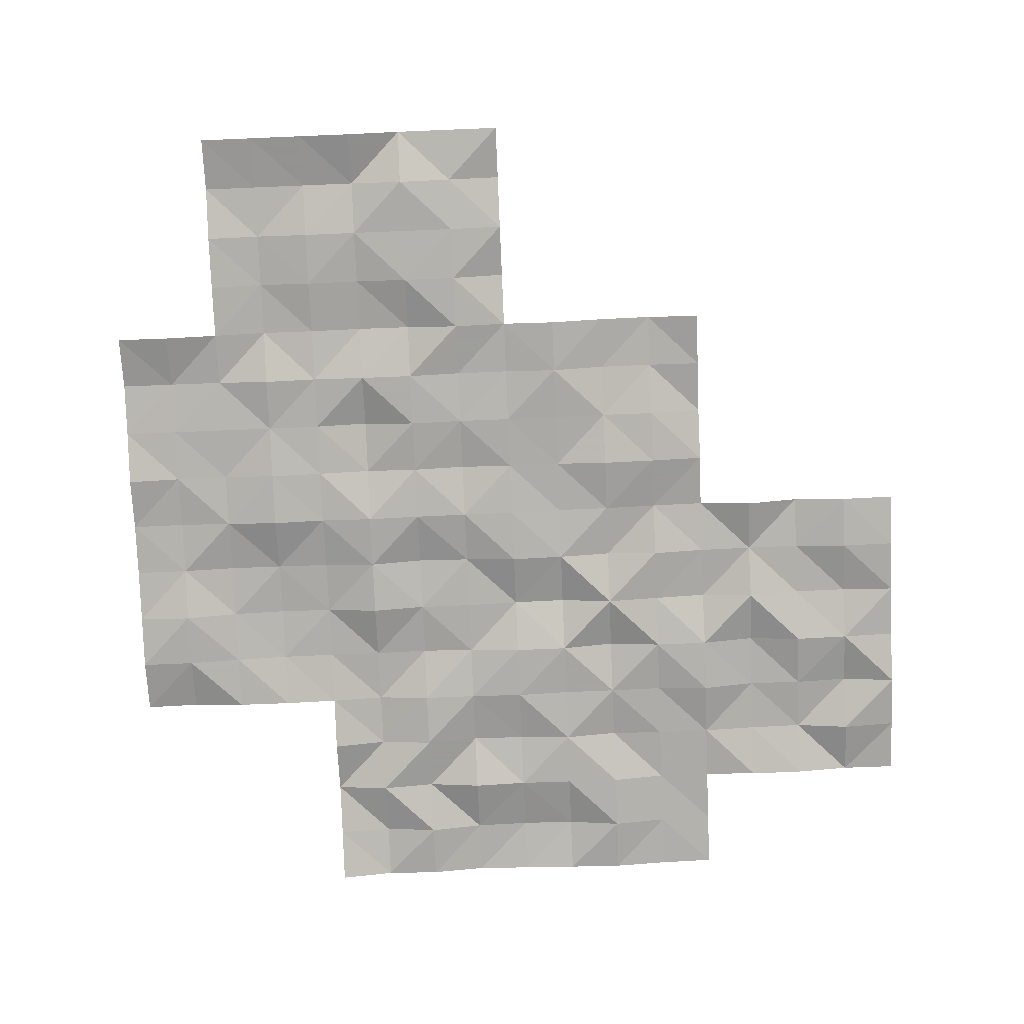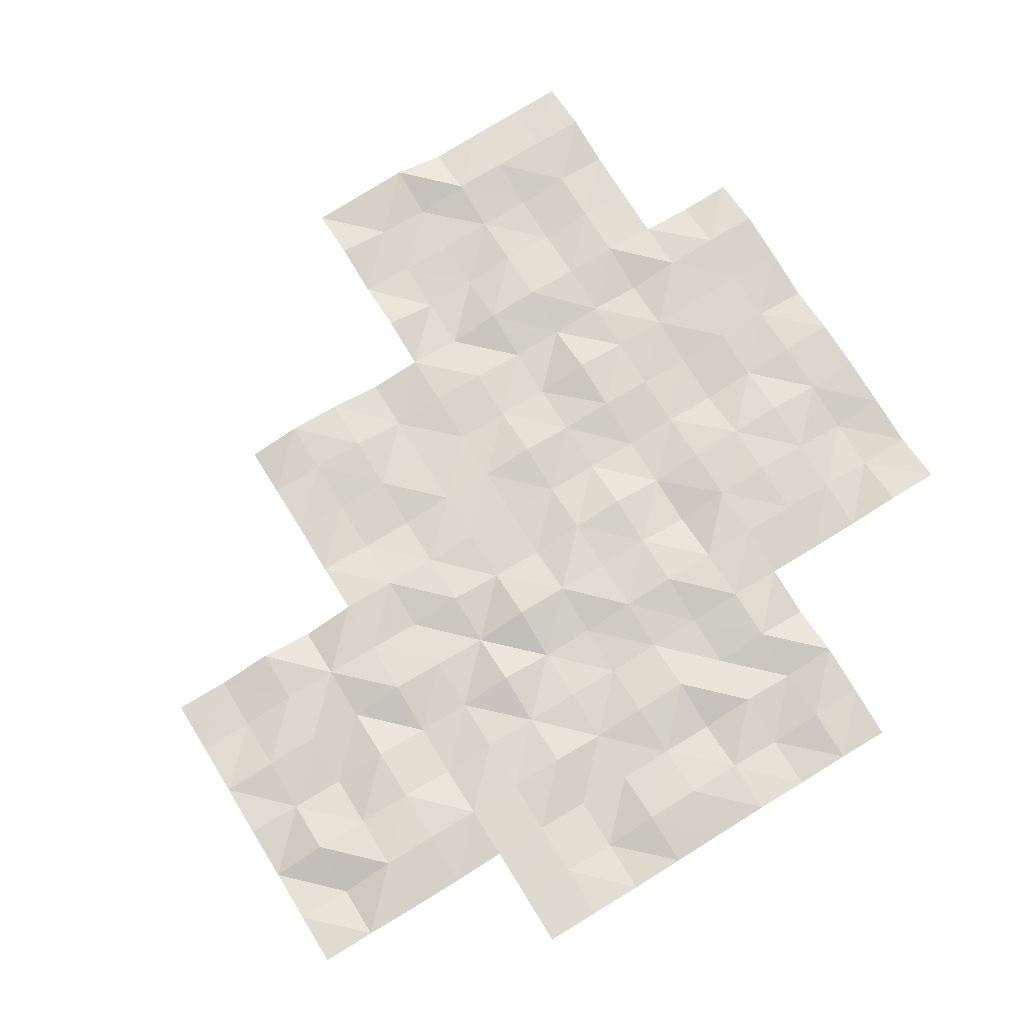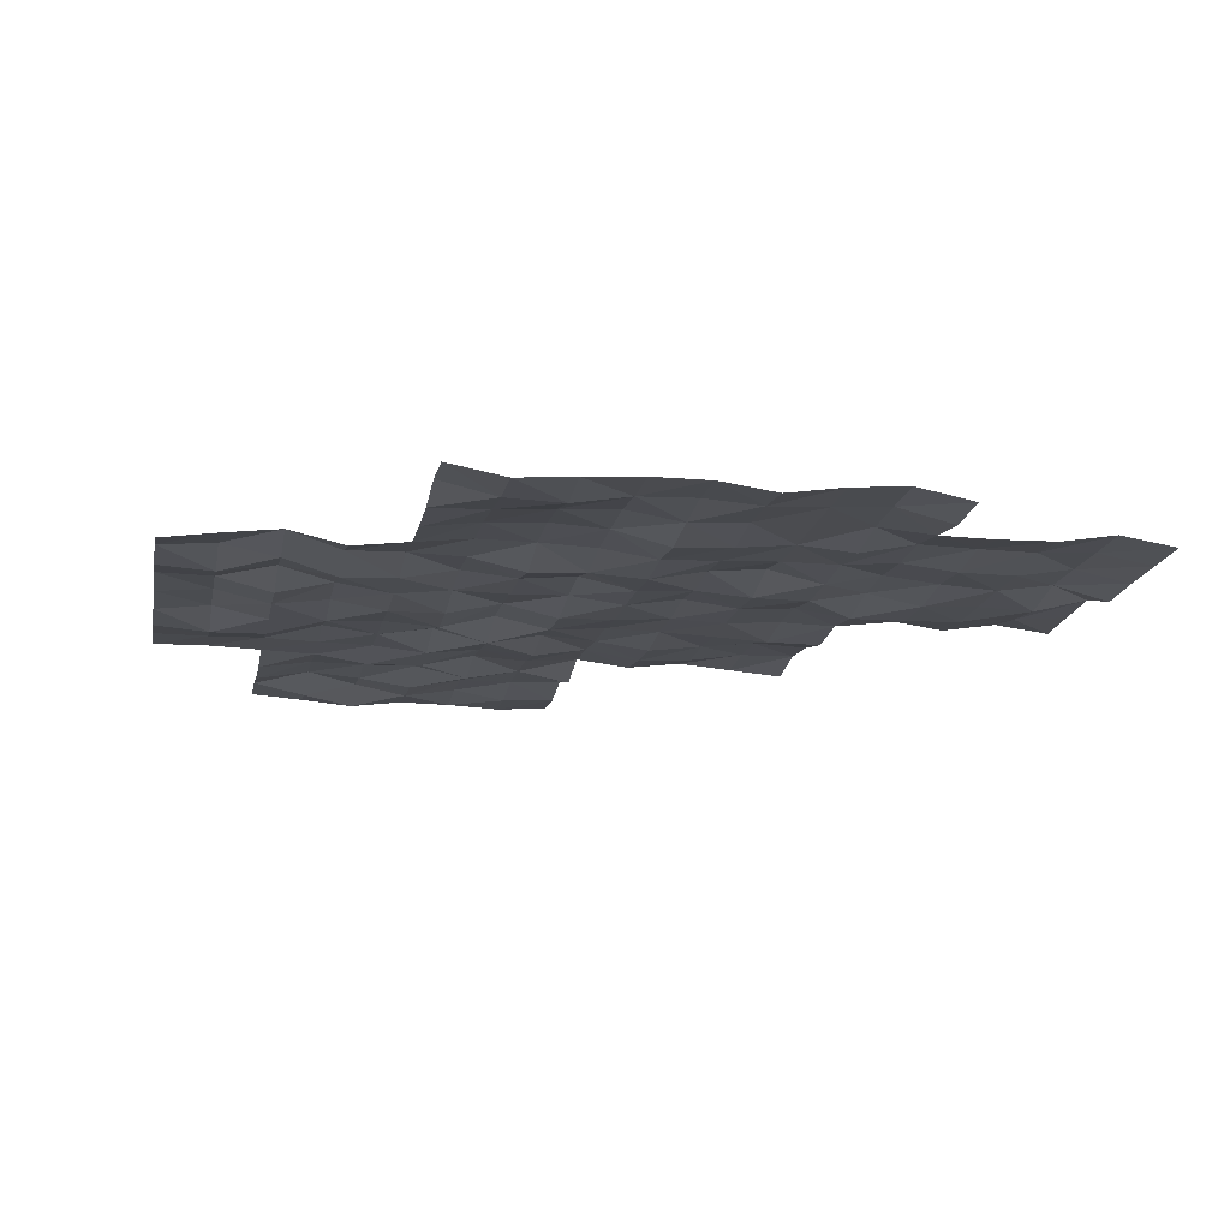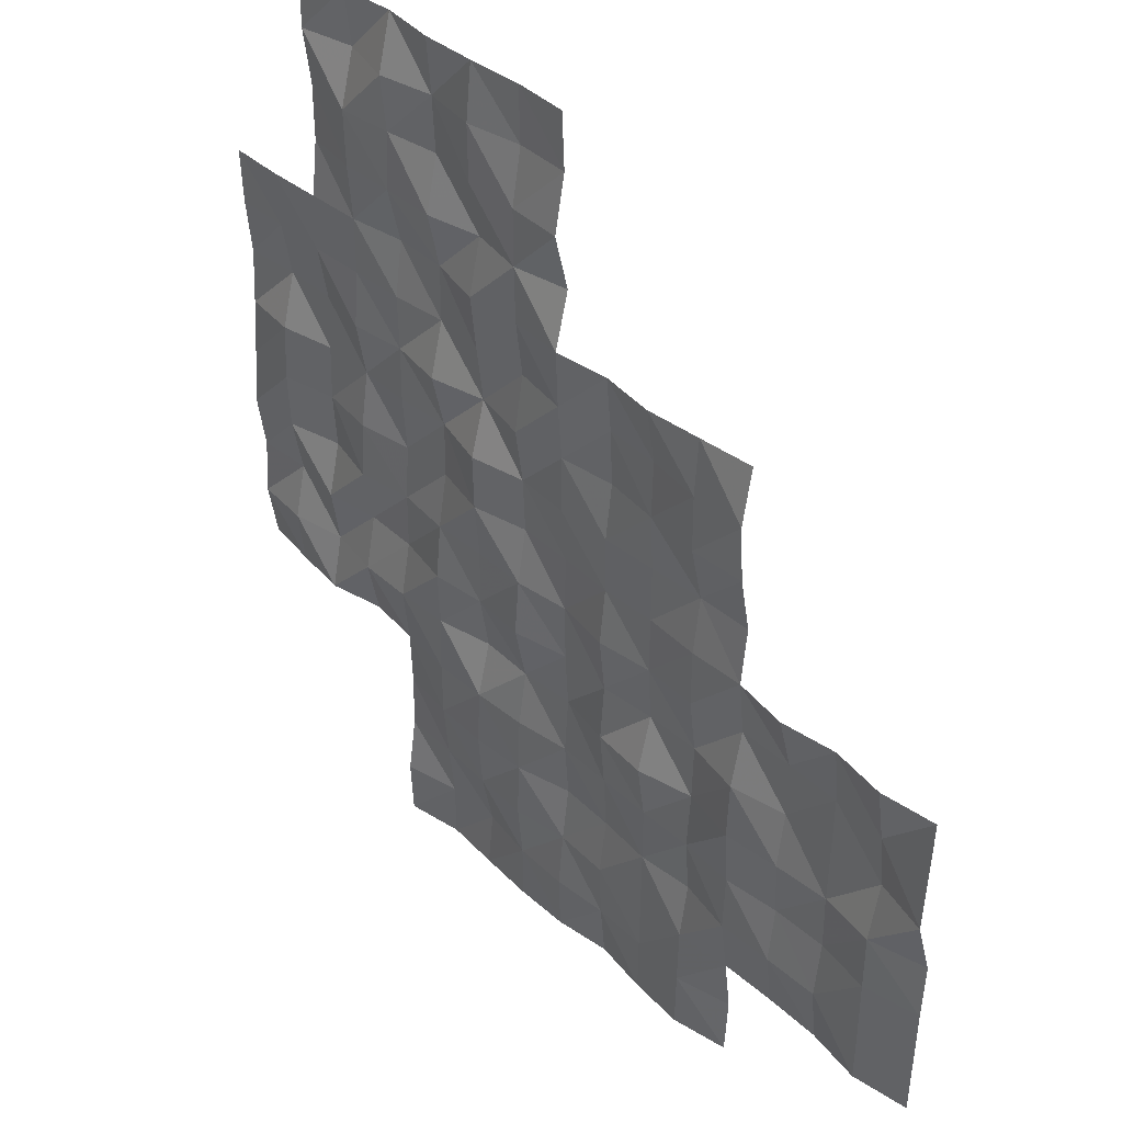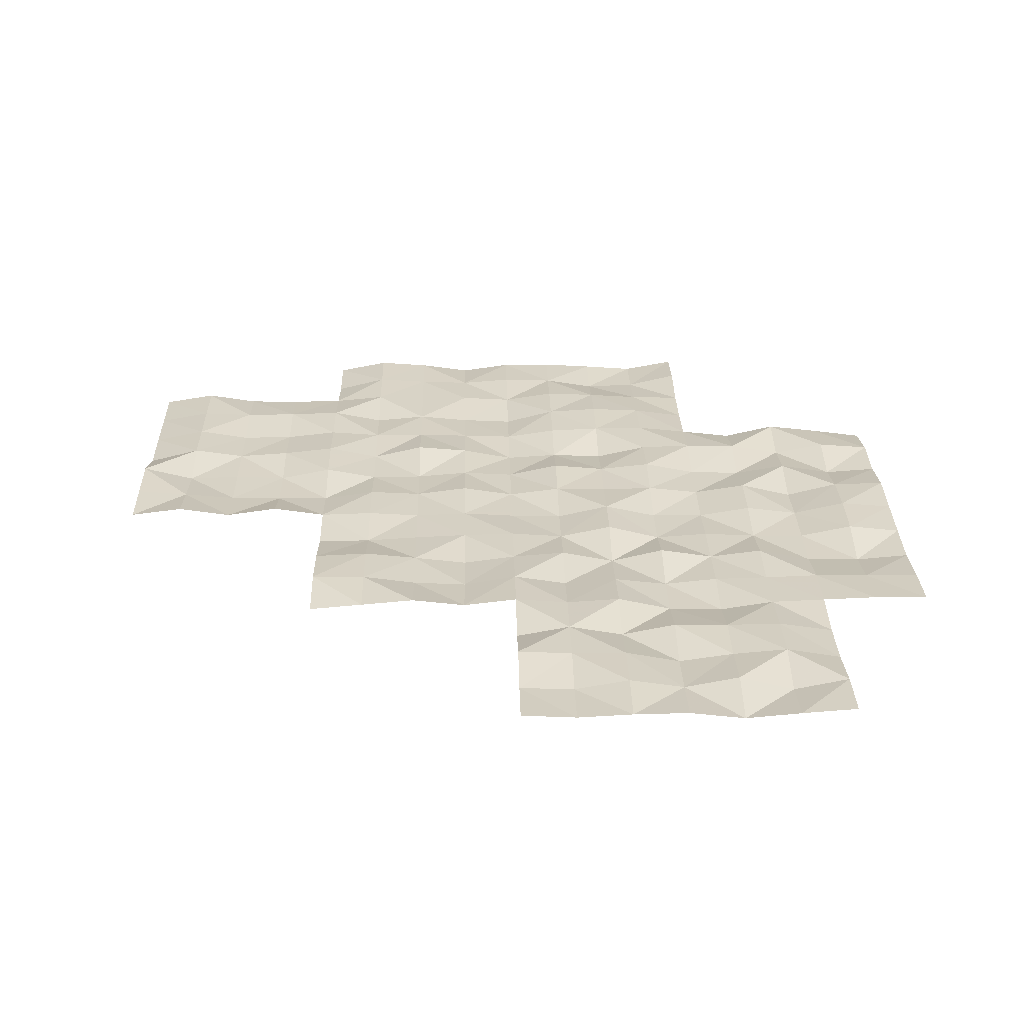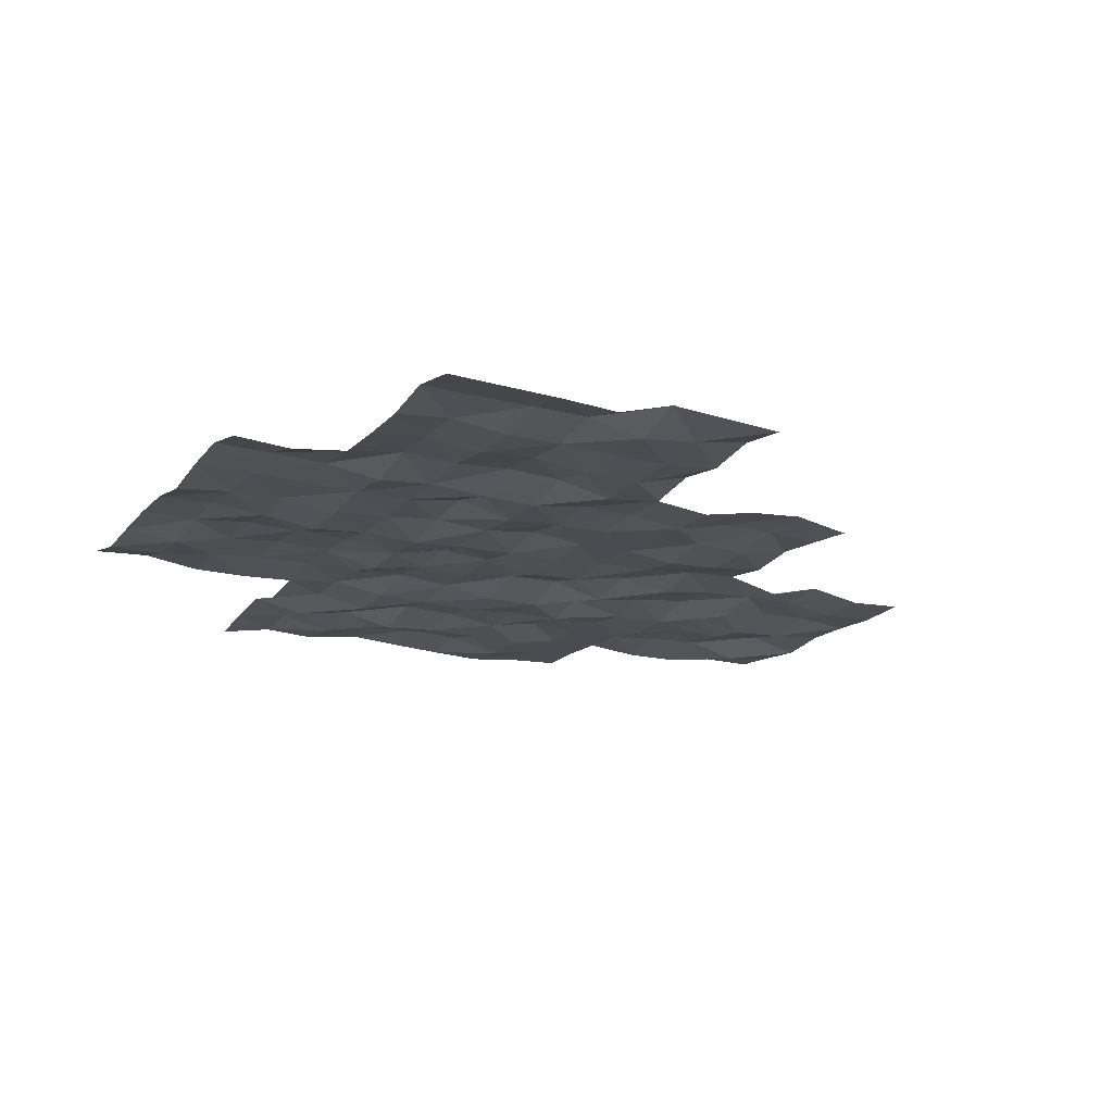
<metadata>
{"format":"obj","ext":"obj","renderer":"f3d","projection":"perspective","resolution":1024,"background":"white","views":[{"elev":-78.1,"azim":-87.6,"up":"+Y"},{"elev":72.8,"azim":58.3,"up":"+Y"},{"elev":-14.2,"azim":169.5,"up":"+Y"},{"elev":38.0,"azim":-131.4,"up":"+Z"},{"elev":26.7,"azim":-1.1,"up":"+Y"},{"elev":-16.6,"azim":-117.2,"up":"+Y"}]}
</metadata>
<code>
g Lake_ripples_Mesh
v 25.05 -0.2038 -45.05
v 35 -0.1241 -57.5
v 42.5 -0.07569 -55
v 42.5 -0.08864 -50
v 32.5 -0.2847 -60
v 45 -0.2728 -52.5
v 45 -0.1831 -47.5
v 40 -0.2558 -62.5
v 40 -0.3223 -57.5
v 40 -0.2221 -52.5
v 40 -0.06362 -47.5
v 40 -0.2315 -45
v 45 -0.3613 -45
v 35 -0.1575 -52.5
v 30 -0.2484 -62.5
v 30 -0.04564 -57.5
v 47.5 -0.1463 -45
v 32.5 -0.2343 -55
v 37.5 -0.175 -65
v 37.5 -0.229 -60
v 37.5 -0.29 -55
v 37.5 -0.07255 -50
v 35 -0.2528 -62.5
v 30 -0.2014 -55
v 30 -0.3303 -60
v 50 -0.2399 -57.5
v 35 -0.2924 -50
v 35 -0.25 -55
v 35 -0.1391 -60
v 35 -0.3223 -65
v 50 -0.2882 -52.5
v 40 -0.07394 -50
v 40 -0.3228 -55
v 40 -0.3153 -60
v 40 -0.1817 -65
v 45 -0.4042 -50
v 45 -0.3605 -55
v 45 -0.2021 -60
v 45 -0.1161 -65
v 45 -0.2345 -62.5
v 50 -0.1252 -50
v 50 -0.1505 -55
v 50 -0.3746 -60
v 42.5 -0.2305 -45
v 45 -0.2861 -57.5
v 42.5 -0.08168 -60
v 42.5 -0.254 -65
v 47.5 -0.1575 -50
v 47.5 -0.3155 -55
v 47.5 -0.06491 -60
v 47.5 -0.1217 -57.5
v 47.5 -0.3772 -52.5
v 47.5 -0.2917 -47.5
v 42.5 -0.1212 -62.5
v 42.5 -0.1688 -57.5
v 42.5 -0.3731 -52.5
v 42.5 -0.1236 -47.5
v 37.5 -0.2071 -62.5
v 37.5 -0.3548 -57.5
v 37.5 -0.2355 -52.5
v 32.5 -0.2481 -62.5
v 32.5 -0.3158 -57.5
v 33.75 -0.2733 -60
v 40 -0.4081 -61.25
v 43.75 -0.04019 -57.5
v 41.25 -0.05736 -57.5
v 42.5 -0.1841 -56.25
v 47.5 -0.3071 -58.75
v 43.75 -0.3718 -50
v 38.75 -0.2751 -60
v 38.75 -0.2226 -50
v 50 -0.0623 -56.25
v 50 -0.1706 -51.25
v 45 -0.2512 -61.25
v 43.75 -0.2091 -45
v 40 -0.3127 -56.25
v 40 -0.1246 -51.25
v 35 -0.08448 -61.25
v 35 -0.07315 -51.25
v 48.75 -0.207 -60
v 42.5 -0.376 -58.75
v 43.75 -0.2016 -62.5
v 41.25 -0.06655 -62.5
v 42.5 -0.02616 -61.25
v 42.5 -0.3818 -63.75
v 45 -0.2407 -51.25
v 30 -0.4016 -58.75
v 48.75 -0.03908 -55
v 46.25 -0.07363 -47.5
v 45 -0.2917 -56.25
v 35 -0.3862 -53.75
v 35 -0.06353 -58.75
v 35 -0.4044 -63.75
v 48.75 -0.1088 -50
v 47.5 -0.1328 -46.25
v 40 -0.3723 -48.75
v 40 -0.2157 -53.75
v 40 -0.3976 -58.75
v 40 -0.142 -63.75
v 43.75 -0.3422 -65
v 47.5 -0.2944 -48.75
v 45 -0.1227 -48.75
v 45 -0.2693 -53.75
v 45 -0.06473 -58.75
v 45 -0.05446 -63.75
v 43.75 -0.06913 -60
v 48.75 -0.395 -52.5
v 50 -0.228 -53.75
v 50 -0.1638 -58.75
v 46.25 -0.2431 -45
v 43.75 -0.3547 -55
v 33.75 -0.05928 -55
v 38.75 -0.2481 -55
v 38.75 -0.3539 -65
v 46.25 -0.1163 -52.5
v 45 -0.06 -46.25
v 31.25 -0.04489 -55
v 31.25 -0.07999 -60
v 47.5 -0.1647 -51.25
v 36.25 -0.1822 -50
v 36.25 -0.2131 -55
v 36.25 -0.2338 -60
v 36.25 -0.08143 -65
v 47.5 -0.3469 -53.75
v 41.25 -0.1683 -50
v 41.25 -0.3559 -55
v 41.25 -0.1361 -60
v 41.25 -0.18 -65
v 48.75 -0.3249 -57.5
v 46.25 -0.2075 -50
v 46.25 -0.1568 -55
v 46.25 -0.3447 -60
v 41.25 -0.2978 -45
v 46.25 -0.3257 -57.5
v 40 -0.2862 -46.25
v 35 -0.3827 -56.25
v 30 -0.2895 -61.25
v 30 -0.1251 -56.25
v 47.5 -0.3947 -56.25
v 42.5 -0.04446 -53.75
v 42.5 -0.2232 -51.25
v 41.25 -0.1247 -52.5
v 43.75 -0.07971 -52.5
v 42.5 -0.3589 -48.75
v 42.5 -0.1072 -46.25
v 41.25 -0.1276 -47.5
v 43.75 -0.3656 -47.5
v 37.5 -0.1891 -63.75
v 37.5 -0.2272 -61.25
v 36.25 -0.1411 -62.5
v 38.75 -0.188 -62.5
v 37.5 -0.04917 -58.75
v 37.5 -0.2736 -56.25
v 36.25 -0.3615 -57.5
v 38.75 -0.2524 -57.5
v 37.5 -0.3 -53.75
v 37.5 -0.2694 -51.25
v 36.25 -0.09992 -52.5
v 38.75 -0.3868 -52.5
v 32.5 -0.1307 -61.25
v 31.25 -0.04875 -62.5
v 33.75 -0.2718 -62.5
v 32.5 -0.277 -58.75
v 32.5 -0.3463 -56.25
v 31.25 -0.3604 -57.5
v 33.75 -0.3699 -57.5
v 33.75 -0.3773 -56.25
v 31.25 -0.2312 -56.25
v 31.25 -0.09367 -58.75
v 33.75 -0.1178 -61.25
v 31.25 -0.07121 -61.25
v 38.75 -0.335 -51.25
v 36.25 -0.09169 -51.25
v 36.25 -0.3738 -53.75
v 38.75 -0.1168 -56.25
v 36.25 -0.2058 -56.25
v 36.25 -0.3271 -58.75
v 41.25 -0.3193 -58.75
v 46.25 -0.1002 -56.25
v 48.75 -0.08952 -56.25
v 46.25 -0.3323 -53.75
v 46.25 -0.2094 -51.25
v 41.25 -0.1532 -56.25
v 46.25 -0.08961 -58.75
v 48.75 -0.06258 -58.75
v 48.75 -0.08882 -53.75
v 43.75 -0.1557 -56.25
v 43.75 -0.338 -63.75
v 43.75 -0.1023 -58.75
v 43.75 -0.3597 -53.75
v 43.75 -0.1063 -48.75
v 41.25 -0.3022 -53.75
v 38.75 -0.2344 -63.75
v 38.75 -0.159 -58.75
v 38.75 -0.243 -53.75
v 46.25 -0.106 -48.75
v 41.25 -0.3239 -51.25
v 33.75 -0.1952 -58.75
v 48.75 -0.1829 -51.25
v 46.25 -0.3919 -46.25
v 43.75 -0.3696 -51.25
v 43.75 -0.08604 -61.25
v 41.25 -0.09736 -61.25
v 41.25 -0.1816 -63.75
v 36.25 -0.1048 -63.75
v 43.75 -0.3045 -46.25
v 41.25 -0.3315 -46.25
v 41.25 -0.1347 -48.75
v 36.25 -0.3337 -61.25
v 38.75 -0.3482 -61.25
f 210 8 151
f 149 150 209
f 208 4 125
f 145 146 207
f 206 7 147
f 205 19 123
f 204 47 128
f 203 54 83
f 74 82 202
f 201 6 143
f 95 89 200
f 199 31 107
f 198 29 63
f 197 56 142
f 101 130 196
f 97 113 195
f 98 70 194
f 193 35 114
f 192 3 126
f 102 69 191
f 190 37 111
f 104 106 189
f 188 39 100
f 187 45 65
f 186 42 88
f 109 80 185
f 184 50 132
f 183 55 66
f 119 115 182
f 181 49 131
f 180 26 129
f 179 51 134
f 178 46 127
f 177 20 122
f 153 154 176
f 76 155 175
f 174 21 121
f 173 60 158
f 172 10 159
f 160 161 171
f 170 23 162
f 169 5 118
f 164 165 168
f 136 166 167
f 164 166 62
f 18 167 164
f 28 167 112
f 168 16 138
f 24 168 138
f 18 168 117
f 169 25 87
f 16 169 87
f 165 163 169
f 170 61 160
f 63 160 5
f 29 170 63
f 171 15 137
f 118 137 25
f 118 160 171
f 172 60 157
f 71 157 22
f 71 77 172
f 79 158 14
f 120 79 27
f 22 173 120
f 174 28 91
f 14 174 91
f 60 174 158
f 153 155 59
f 113 153 21
f 113 76 175
f 136 154 2
f 28 176 136
f 121 153 176
f 92 122 29
f 2 177 92
f 59 177 154
f 178 34 98
f 9 178 98
f 55 178 66
f 90 134 45
f 131 90 37
f 49 179 131
f 180 51 139
f 49 180 139
f 88 72 180
f 181 37 103
f 6 181 103
f 52 181 115
f 182 6 86
f 130 86 36
f 48 182 130
f 183 9 76
f 126 76 33
f 3 183 126
f 184 38 104
f 45 184 104
f 134 68 184
f 185 50 68
f 129 68 51
f 129 109 185
f 186 49 124
f 107 124 52
f 107 108 186
f 187 55 67
f 3 187 67
f 111 90 187
f 85 100 47
f 82 85 54
f 40 188 82
f 189 46 81
f 55 189 81
f 65 104 189
f 190 3 140
f 56 190 140
f 6 190 143
f 144 69 4
f 147 144 57
f 7 191 147
f 192 33 97
f 10 192 97
f 56 192 142
f 193 19 148
f 151 148 58
f 8 193 151
f 194 20 152
f 59 194 152
f 155 98 194
f 195 21 156
f 60 195 156
f 10 195 159
f 102 130 36
f 89 102 7
f 53 196 89
f 77 142 10
f 125 77 32
f 125 141 197
f 163 63 5
f 166 163 62
f 2 198 166
f 199 52 119
f 94 119 48
f 41 199 94
f 116 89 7
f 13 200 116
f 110 95 200
f 201 56 141
f 69 141 4
f 36 201 69
f 202 54 84
f 46 202 84
f 38 202 106
f 203 8 64
f 34 203 64
f 46 203 127
f 204 35 99
f 8 204 99
f 54 204 83
f 205 30 93
f 23 205 93
f 150 148 205
f 206 57 145
f 44 206 145
f 13 206 75
f 135 146 11
f 133 135 12
f 44 207 133
f 208 32 96
f 11 208 96
f 57 208 146
f 78 150 23
f 122 78 29
f 122 149 209
f 149 151 58
f 70 149 20
f 34 210 70
f 210 64 8
f 149 58 150
f 208 144 4
f 145 57 146
f 206 116 7
f 205 148 19
f 204 85 47
f 203 84 54
f 74 40 82
f 201 86 6
f 95 53 89
f 199 73 31
f 198 92 29
f 197 141 56
f 101 48 130
f 97 33 113
f 98 34 70
f 193 99 35
f 192 140 3
f 102 36 69
f 190 103 37
f 104 38 106
f 188 105 39
f 187 90 45
f 186 108 42
f 109 43 80
f 184 68 50
f 183 67 55
f 119 52 115
f 181 124 49
f 180 72 26
f 179 139 51
f 178 81 46
f 177 152 20
f 153 59 154
f 76 9 155
f 174 156 21
f 173 157 60
f 172 77 10
f 160 61 161
f 170 78 23
f 169 163 5
f 164 62 165
f 136 2 166
f 164 167 166
f 18 112 167
f 28 136 167
f 168 165 16
f 24 117 168
f 18 164 168
f 169 118 25
f 16 165 169
f 165 62 163
f 170 162 61
f 63 170 160
f 29 78 170
f 171 161 15
f 118 171 137
f 118 5 160
f 172 159 60
f 71 172 157
f 71 32 77
f 79 173 158
f 120 173 79
f 22 157 173
f 174 121 28
f 14 158 174
f 60 156 174
f 153 175 155
f 113 175 153
f 113 33 76
f 136 176 154
f 28 121 176
f 121 21 153
f 92 177 122
f 2 154 177
f 59 152 177
f 178 127 34
f 9 66 178
f 55 81 178
f 90 179 134
f 131 179 90
f 49 139 179
f 180 129 51
f 49 88 180
f 88 42 72
f 181 131 37
f 6 115 181
f 52 124 181
f 182 115 6
f 130 182 86
f 48 119 182
f 183 66 9
f 126 183 76
f 3 67 183
f 184 132 38
f 45 134 184
f 134 51 68
f 185 80 50
f 129 185 68
f 129 26 109
f 186 88 49
f 107 186 124
f 107 31 108
f 187 65 55
f 3 111 187
f 111 37 90
f 85 188 100
f 82 188 85
f 40 105 188
f 189 106 46
f 55 65 189
f 65 45 104
f 190 111 3
f 56 143 190
f 6 103 190
f 144 191 69
f 147 191 144
f 7 102 191
f 192 126 33
f 10 142 192
f 56 140 192
f 193 114 19
f 151 193 148
f 8 99 193
f 194 70 20
f 59 155 194
f 155 9 98
f 195 113 21
f 60 159 195
f 10 97 195
f 102 196 130
f 89 196 102
f 53 101 196
f 77 197 142
f 125 197 77
f 125 4 141
f 163 198 63
f 166 198 163
f 2 92 198
f 199 107 52
f 94 199 119
f 41 73 199
f 116 200 89
f 13 110 200
f 110 17 95
f 201 143 56
f 69 201 141
f 36 86 201
f 202 82 54
f 46 106 202
f 38 74 202
f 203 83 8
f 34 127 203
f 46 84 203
f 204 128 35
f 8 83 204
f 54 85 204
f 205 123 30
f 23 150 205
f 150 58 148
f 206 147 57
f 44 75 206
f 13 116 206
f 135 207 146
f 133 207 135
f 44 145 207
f 208 125 32
f 11 146 208
f 57 144 208
f 78 209 150
f 122 209 78
f 122 20 149
f 149 210 151
f 70 210 149
f 34 64 210

</code>
